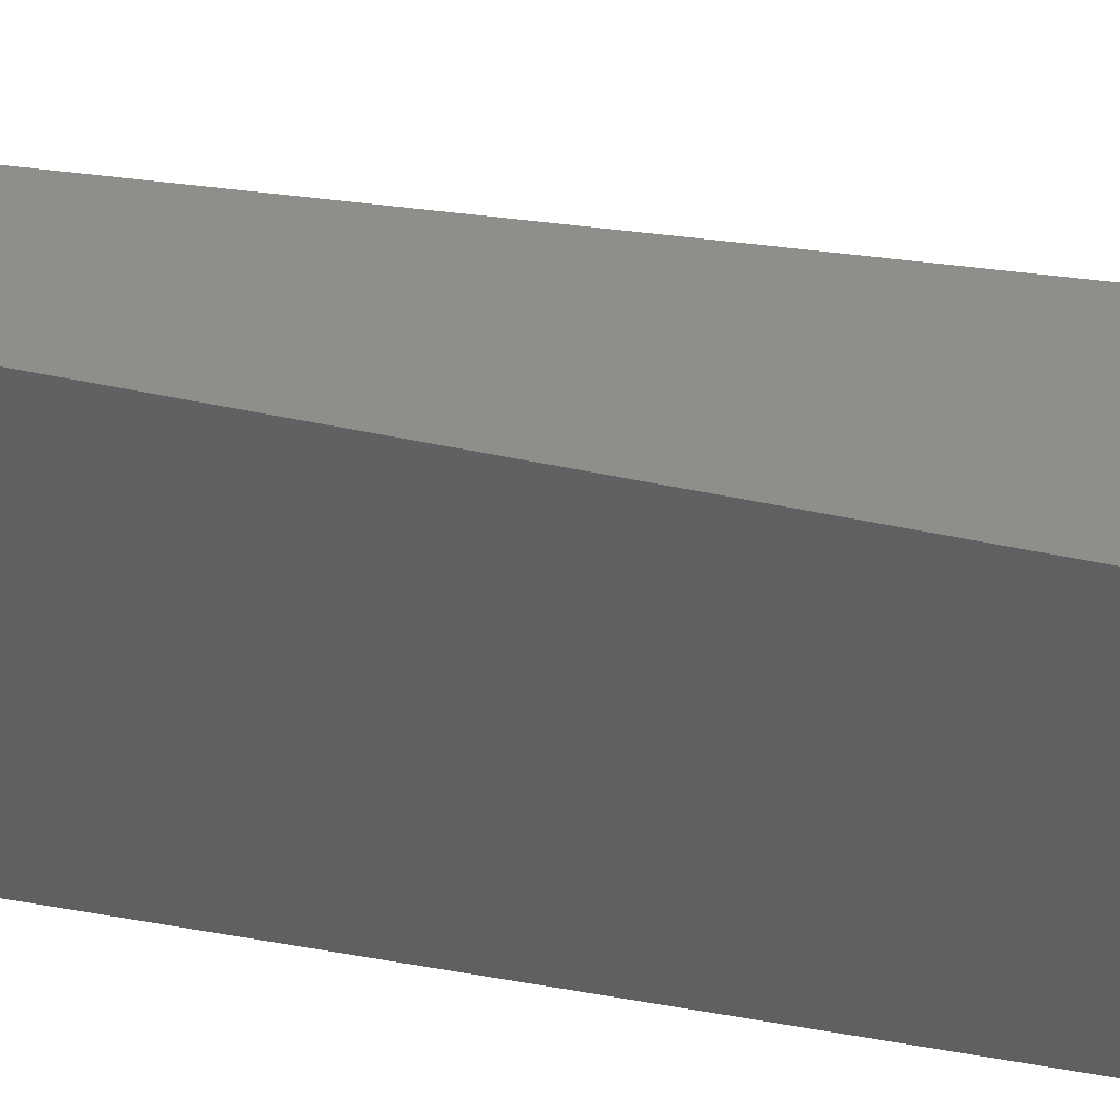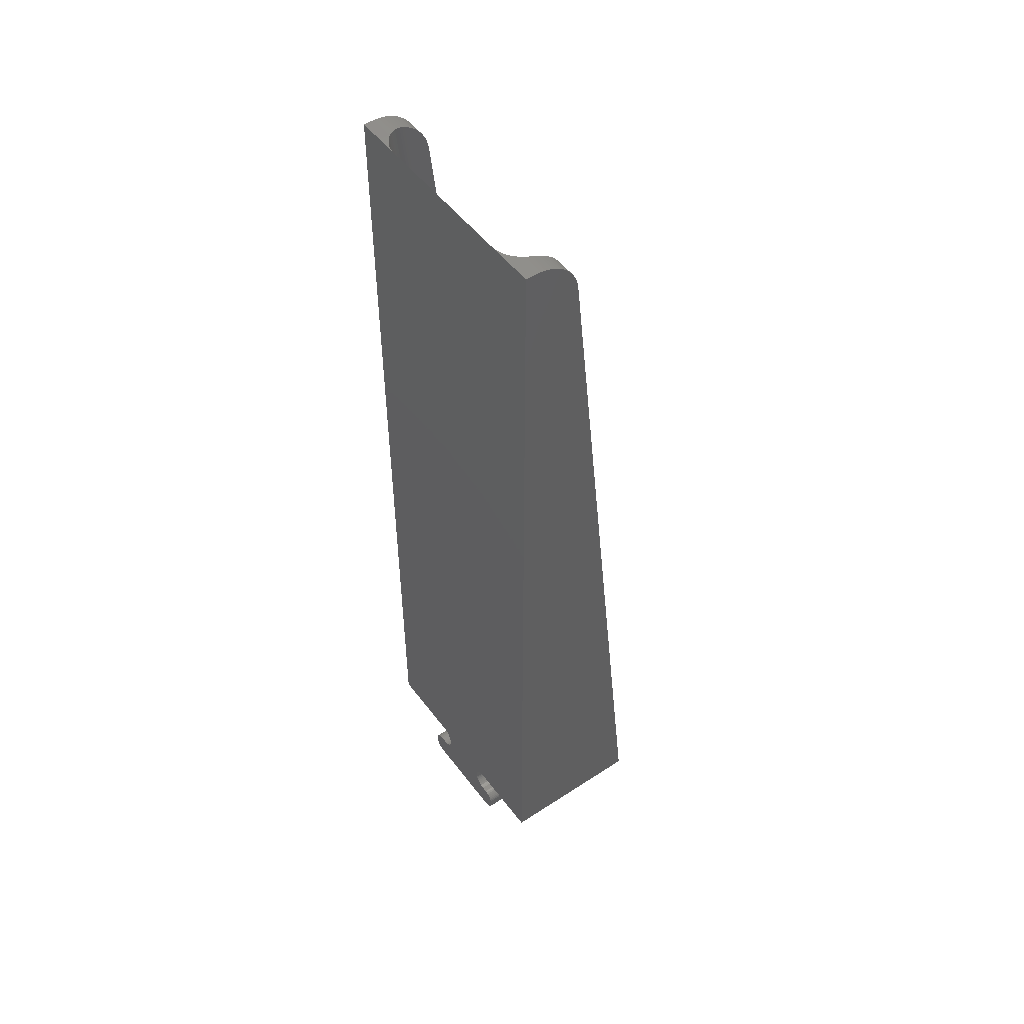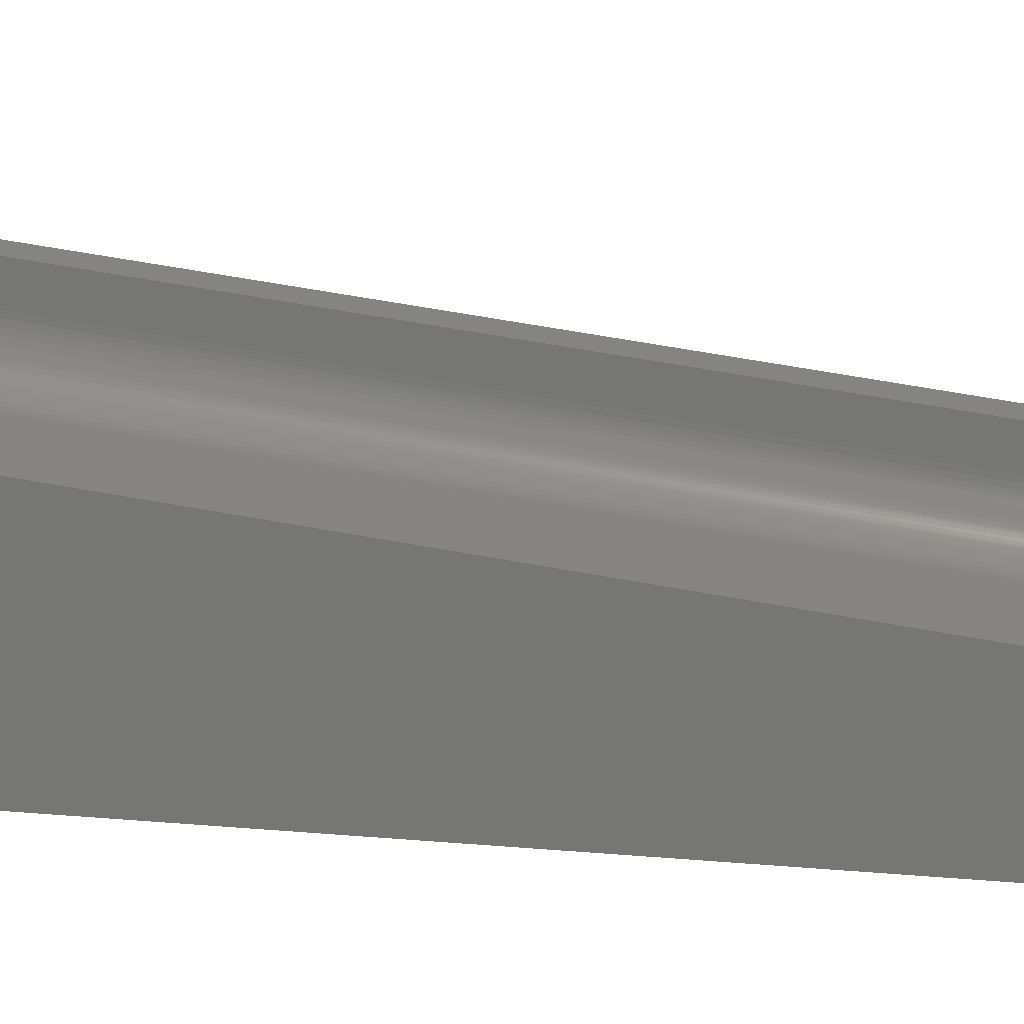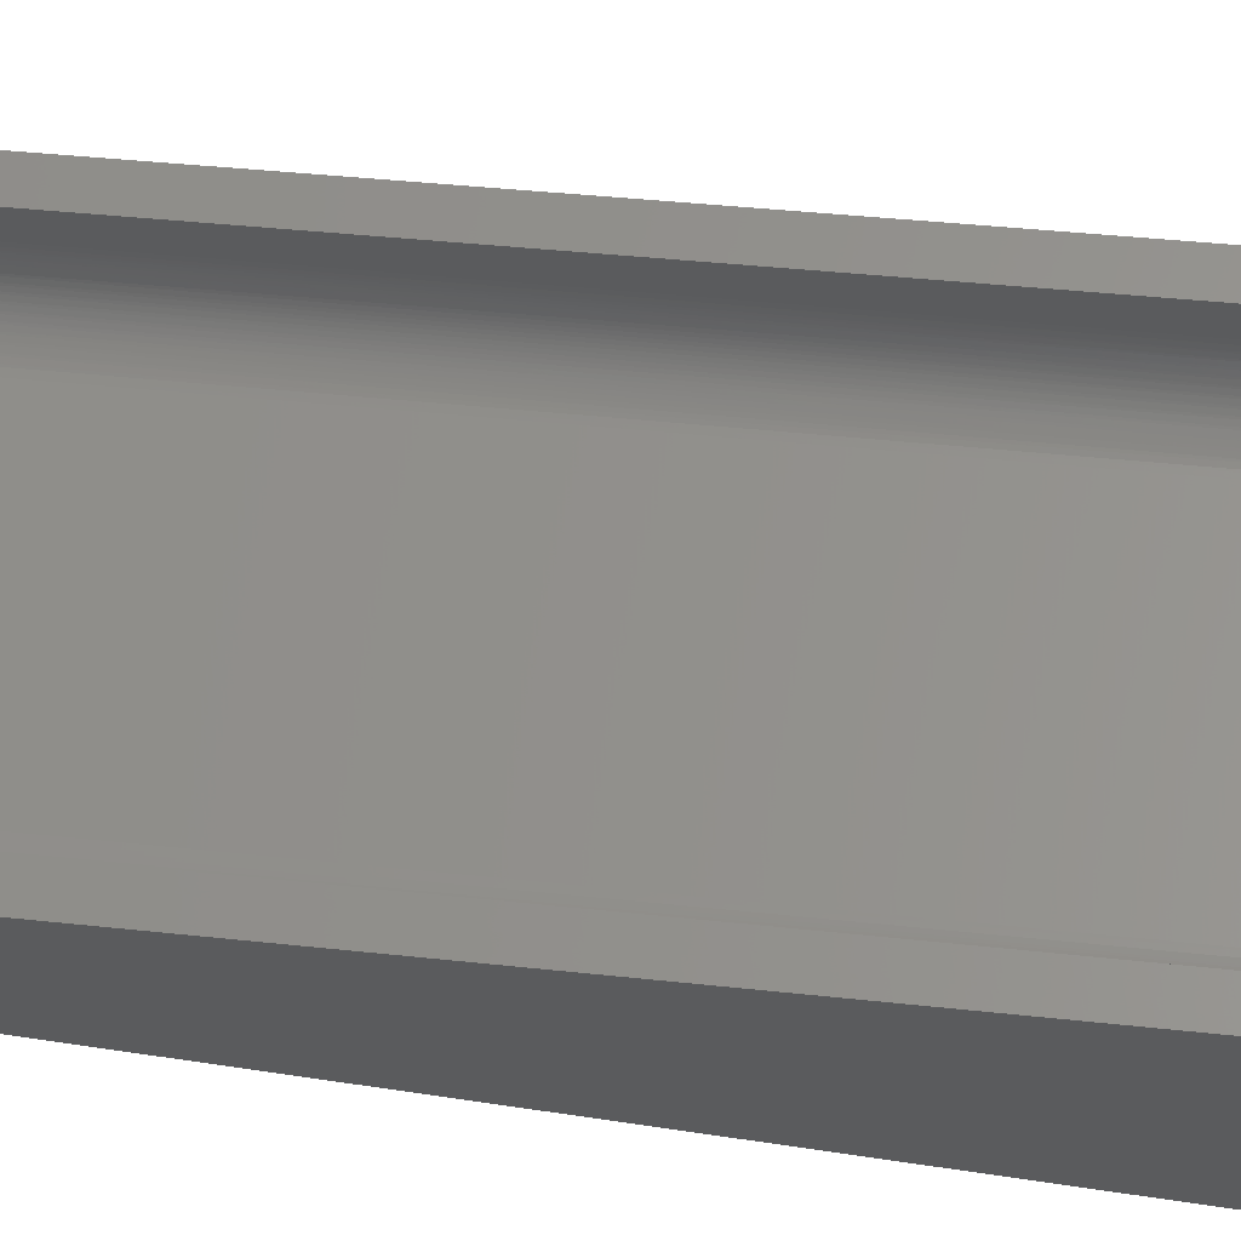
<metadata>
{"format":"stl","ext":"stl","renderer":"f3d","projection":"perspective","resolution":1024,"background":"white","views":[{"elev":-40.9,"azim":-105.0,"up":"+Z"},{"elev":50.6,"azim":-125.6,"up":"+Y"},{"elev":18.9,"azim":100.5,"up":"+Z"},{"elev":63.4,"azim":-81.3,"up":"+Z"}]}
</metadata>
<code>
# stl→obj: 290 verts, 576 faces
v 35 588.1 18.32
v 41.5 589.5 17.97
v 35 589.6 17.94
v 41.5 590.9 17.46
v 35 591 17.4
v 41.5 592.2 16.83
v 35 592.4 16.73
v 41.5 593.4 16.07
v 35 593.6 15.92
v 41.5 594.6 15.19
v 35 594.8 14.99
v 41.5 595.7 14.2
v 35 595.9 13.94
v 41.5 596.6 13.11
v 35 596.9 12.79
v 41.5 597.5 11.93
v 35 597.8 11.55
v 41.5 598.3 10.68
v 35 598.5 10.23
v 41.5 599.4 7.977
v 41.5 599.7 6.559
v 34.63 599.5 7.391
v 35 586.6 18.56
v 41.5 586.6 18.56
v 41.5 588.1 18.33
v 34.96 598.9 9.296
v 41.5 598.9 9.354
v 34.84 599.2 8.347
v 41.5 599.9 5.113
v 33.84 599.9 5.362
v 34.29 599.8 6.362
v 41.5 600 3.653
v 32.71 600 3.653
v 33.27 600 4.412
v -25 600 -7.105e-15
v -25 300 32.83
v -14 300 32.83
v 14 300 32.83
v 25 300 32.83
v 25 600 -7.105e-15
v 16.6 289.7 33.96
v 16 289.7 33.96
v 14 289.7 33.96
v -14 289.7 33.96
v -16 289.7 33.96
v -16.6 289.7 33.96
v -17.18 289.5 33.98
v 17.18 289.5 33.98
v -9.8 295.8 33.29
v 9.848 296.4 33.22
v -9.848 296.4 33.22
v 9.998 297.1 33.15
v -9.998 297.1 33.15
v 10.25 297.7 33.08
v -10.25 297.7 33.08
v 10.59 298.3 33.02
v -10.59 298.3 33.02
v 11.02 298.8 32.97
v -11.02 298.8 32.97
v 11.52 299.2 32.92
v -11.52 299.2 32.92
v 12.09 299.5 32.88
v -12.09 299.5 32.88
v 12.7 299.8 32.85
v -12.7 299.8 32.85
v 13.34 299.9 32.84
v -13.34 299.9 32.84
v 9.8 295.8 33.29
v -9.8 293.9 33.5
v 9.8 293.9 33.5
v -9.852 293.2 33.57
v 9.852 293.2 33.57
v -10.01 292.6 33.64
v 10.01 292.6 33.64
v -10.26 292 33.71
v 10.26 292 33.71
v -10.61 291.4 33.77
v 10.61 291.4 33.77
v -11.04 290.9 33.82
v 11.04 290.9 33.82
v -11.55 290.5 33.87
v 11.55 290.5 33.87
v -12.11 290.1 33.91
v 12.11 290.1 33.91
v -12.73 289.9 33.94
v 12.73 289.9 33.94
v -13.37 289.7 33.95
v 13.37 289.7 33.95
v -19.8 284 34.58
v 19.8 285.9 34.37
v -19.8 285.9 34.37
v 19.76 286.5 34.31
v -19.76 286.5 34.31
v 19.62 287.1 34.25
v -19.62 287.1 34.25
v 19.39 287.6 34.19
v -19.39 287.6 34.19
v 19.08 288.1 34.13
v -19.08 288.1 34.13
v 18.7 288.6 34.08
v -18.7 288.6 34.08
v 18.24 289 34.04
v -18.24 289 34.04
v 17.73 289.3 34
v -17.73 289.3 34
v 19.8 284 34.58
v -19.75 283.4 34.65
v 19.75 283.4 34.65
v -19.61 282.8 34.71
v 19.61 282.8 34.71
v -19.38 282.3 34.77
v 19.38 282.3 34.77
v -19.07 281.8 34.83
v 19.07 281.8 34.83
v -18.68 281.3 34.88
v 18.68 281.3 34.88
v -18.22 280.9 34.92
v 18.22 280.9 34.92
v -17.71 280.6 34.95
v 17.71 280.6 34.95
v -17.15 280.4 34.98
v 17.15 280.4 34.98
v -16.57 280.2 34.99
v 16.57 280.2 34.99
v -16 280.2 35
v 16 280.2 35
v 35 300 42.89
v 35 300 49.93
v 35 600 -5.329e-14
v 26.21 600 0.07408
v 27.4 600 0.2952
v 28.56 600 0.6599
v 29.51 600 1.08
v 30.4 600 1.595
v 31.24 600 2.201
v 32.01 600 2.889
v 41.5 600 0
v 41.5 300 0
v 41.5 300 49.93
v 34.94 300 41.8
v 34.77 300 40.73
v 34.48 300 39.69
v 34.08 300 38.67
v 33.57 300 37.71
v 33 300 36.85
v 32.34 300 36.06
v 31.6 300 35.33
v 30.79 300 34.69
v 29.92 300 34.13
v 29 300 33.67
v 28.04 300 33.31
v 27.04 300 33.04
v 26.03 300 32.88
v 14 300 9.182e-15
v -35 588.1 18.32
v -35 589.6 17.94
v -41.5 589.5 17.97
v -41.5 590.9 17.46
v -35 591 17.4
v -41.5 592.2 16.83
v -35 592.4 16.73
v -41.5 593.4 16.07
v -35 593.6 15.92
v -41.5 594.6 15.19
v -35 594.8 14.99
v -41.5 595.7 14.2
v -35 595.9 13.94
v -41.5 596.6 13.11
v -35 596.9 12.79
v -41.5 597.5 11.93
v -35 597.8 11.55
v -41.5 598.3 10.68
v -35 598.5 10.23
v -41.5 599.4 7.977
v -34.63 599.5 7.391
v -41.5 599.7 6.559
v -34.29 599.8 6.362
v -41.5 586.6 18.56
v -35 586.6 18.56
v -41.5 588.1 18.33
v -41.5 598.9 9.354
v -34.96 598.9 9.296
v -34.84 599.2 8.347
v -41.5 599.9 5.113
v -33.84 599.9 5.362
v -33.27 600 4.412
v -32.71 600 3.653
v -41.5 600 3.653
v -35 300 49.93
v -35 300 42.89
v -41.5 300 0
v -14 300 9.182e-15
v -26.03 300 32.88
v -27.04 300 33.04
v -28.04 300 33.31
v -29 300 33.67
v -29.92 300 34.13
v -30.79 300 34.69
v -31.6 300 35.33
v -32.34 300 36.06
v -33 300 36.85
v -33.57 300 37.71
v -34.08 300 38.67
v -34.48 300 39.69
v -34.77 300 40.73
v -34.94 300 41.8
v -41.5 300 49.93
v -35 600 1.836e-14
v -41.5 600 0
v -32.01 600 2.889
v -31.24 600 2.201
v -30.4 600 1.595
v -29.51 600 1.08
v -28.56 600 0.6599
v -27.4 600 0.2952
v -26.21 600 0.07408
v -16.74 289.6 8.865e-15
v -16 289.7 8.867e-15
v -14 289.7 8.867e-15
v 14 289.7 8.867e-15
v 16 289.7 8.867e-15
v 16.74 289.6 8.865e-15
v 17.45 289.4 8.858e-15
v -17.45 289.4 8.858e-15
v -19.73 283.3 8.67e-15
v 19.51 282.5 8.648e-15
v -19.51 282.5 8.648e-15
v 19.16 281.9 8.628e-15
v -19.16 281.9 8.628e-15
v 18.69 281.3 8.61e-15
v -18.69 281.3 8.61e-15
v 18.11 280.8 8.596e-15
v -18.11 280.8 8.596e-15
v 17.45 280.5 8.585e-15
v -17.45 280.5 8.585e-15
v 16.74 280.3 8.578e-15
v -16.74 280.3 8.578e-15
v 16 280.2 8.576e-15
v -16 280.2 8.576e-15
v 19.73 283.3 8.67e-15
v -19.8 284 8.692e-15
v 19.8 284 8.692e-15
v -19.8 285.9 8.751e-15
v 19.8 285.9 8.751e-15
v -19.73 286.6 8.773e-15
v 19.73 286.6 8.773e-15
v -19.51 287.4 8.795e-15
v 19.51 287.4 8.795e-15
v -19.16 288 8.815e-15
v 19.16 288 8.815e-15
v -18.69 288.6 8.833e-15
v 18.69 288.6 8.833e-15
v -18.11 289.1 8.847e-15
v 18.11 289.1 8.847e-15
v -9.8 293.9 8.995e-15
v 9.864 293.2 8.973e-15
v -9.864 293.2 8.973e-15
v 10.05 292.5 8.951e-15
v -10.05 292.5 8.951e-15
v 10.36 291.8 8.931e-15
v -10.36 291.8 8.931e-15
v 10.78 291.2 8.913e-15
v -10.78 291.2 8.913e-15
v 11.3 290.7 8.897e-15
v -11.3 290.7 8.897e-15
v 11.9 290.3 8.884e-15
v -11.9 290.3 8.884e-15
v 12.56 290 8.875e-15
v -12.56 290 8.875e-15
v 13.27 289.8 8.869e-15
v -13.27 289.8 8.869e-15
v 9.8 293.9 8.995e-15
v -9.8 295.8 9.054e-15
v 9.8 295.8 9.054e-15
v -9.864 296.5 9.076e-15
v 9.864 296.5 9.076e-15
v -10.05 297.2 9.097e-15
v 10.05 297.2 9.097e-15
v -10.36 297.9 9.118e-15
v 10.36 297.9 9.118e-15
v -10.78 298.5 9.136e-15
v 10.78 298.5 9.136e-15
v -11.3 299 9.152e-15
v 11.3 299 9.152e-15
v -11.9 299.4 9.165e-15
v 11.9 299.4 9.165e-15
v -12.56 299.7 9.174e-15
v 12.56 299.7 9.174e-15
v -13.27 299.9 9.18e-15
v 13.27 299.9 9.18e-15
f 1 2 3
f 3 2 4
f 3 4 5
f 5 4 6
f 5 6 7
f 7 6 8
f 7 8 9
f 9 8 10
f 9 10 11
f 11 10 12
f 11 12 13
f 13 12 14
f 13 14 15
f 15 14 16
f 15 16 17
f 17 16 18
f 19 17 18
f 20 21 22
f 23 24 1
f 1 24 25
f 1 25 2
f 19 18 26
f 26 18 27
f 26 27 28
f 28 27 20
f 28 20 22
f 29 30 21
f 21 30 31
f 21 31 22
f 32 33 29
f 29 33 34
f 29 34 30
f 35 36 37
f 35 37 38
f 35 38 39
f 35 39 40
f 41 42 43
f 41 43 44
f 41 44 45
f 41 45 46
f 41 46 47
f 41 47 48
f 49 50 51
f 51 50 52
f 51 52 53
f 53 52 54
f 53 54 55
f 55 54 56
f 55 56 57
f 57 56 58
f 57 58 59
f 59 58 60
f 59 60 61
f 61 60 62
f 61 62 63
f 63 62 64
f 63 64 65
f 65 64 66
f 65 66 67
f 67 66 38
f 67 38 37
f 50 49 68
f 68 49 69
f 68 69 70
f 70 69 71
f 70 71 72
f 72 71 73
f 72 73 74
f 74 73 75
f 74 75 76
f 76 75 77
f 76 77 78
f 78 77 79
f 78 79 80
f 80 79 81
f 80 81 82
f 82 81 83
f 82 83 84
f 84 83 85
f 84 85 86
f 86 85 87
f 86 87 88
f 88 87 44
f 88 44 43
f 89 90 91
f 91 90 92
f 91 92 93
f 93 92 94
f 93 94 95
f 95 94 96
f 95 96 97
f 97 96 98
f 97 98 99
f 99 98 100
f 99 100 101
f 101 100 102
f 101 102 103
f 103 102 104
f 103 104 105
f 105 104 48
f 105 48 47
f 90 89 106
f 106 89 107
f 106 107 108
f 108 107 109
f 108 109 110
f 110 109 111
f 110 111 112
f 112 111 113
f 112 113 114
f 114 113 115
f 114 115 116
f 116 115 117
f 116 117 118
f 118 117 119
f 118 119 120
f 120 119 121
f 120 121 122
f 122 121 123
f 122 123 124
f 124 123 125
f 124 125 126
f 19 127 128
f 19 128 23
f 19 23 1
f 19 1 3
f 19 3 5
f 19 5 7
f 19 7 9
f 19 9 11
f 19 11 13
f 19 13 15
f 19 15 17
f 129 40 130
f 129 130 131
f 129 131 132
f 129 132 133
f 129 133 134
f 129 134 135
f 129 135 136
f 129 136 33
f 129 33 32
f 129 32 137
f 138 139 128
f 138 128 127
f 138 127 140
f 138 140 141
f 138 141 142
f 138 142 143
f 138 143 144
f 138 144 145
f 138 145 146
f 138 146 147
f 138 147 148
f 138 148 149
f 138 149 150
f 138 150 151
f 138 151 152
f 138 152 153
f 138 153 39
f 138 39 38
f 138 38 154
f 152 131 130
f 131 152 151
f 151 132 131
f 150 132 151
f 133 132 150
f 149 133 150
f 134 133 149
f 148 134 149
f 135 134 148
f 147 135 148
f 136 135 147
f 146 136 147
f 144 34 145
f 144 30 34
f 30 144 143
f 143 31 30
f 31 143 142
f 142 22 31
f 22 142 141
f 141 28 22
f 28 141 140
f 33 136 146
f 33 146 145
f 33 145 34
f 152 130 153
f 153 130 40
f 153 40 39
f 28 140 26
f 26 140 127
f 26 127 19
f 155 156 157
f 158 157 156
f 156 159 158
f 160 158 159
f 159 161 160
f 162 160 161
f 161 163 162
f 164 162 163
f 163 165 164
f 166 164 165
f 165 167 166
f 168 166 167
f 167 169 168
f 170 168 169
f 169 171 170
f 172 170 171
f 173 172 171
f 174 175 176
f 175 177 176
f 178 179 180
f 180 179 155
f 180 155 157
f 172 173 181
f 181 173 182
f 181 182 174
f 174 182 183
f 174 183 175
f 176 177 184
f 184 177 185
f 184 185 186
f 187 188 186
f 186 188 184
f 173 171 169
f 173 169 167
f 173 167 165
f 173 165 163
f 173 163 161
f 173 161 159
f 173 159 156
f 173 156 155
f 173 155 179
f 173 179 189
f 173 189 190
f 191 192 37
f 191 37 36
f 191 36 193
f 191 193 194
f 191 194 195
f 191 195 196
f 191 196 197
f 191 197 198
f 191 198 199
f 191 199 200
f 191 200 201
f 191 201 202
f 191 202 203
f 191 203 204
f 191 204 205
f 191 205 206
f 191 206 190
f 191 190 189
f 191 189 207
f 208 209 188
f 208 188 187
f 208 187 210
f 208 210 211
f 208 211 212
f 208 212 213
f 208 213 214
f 208 214 215
f 208 215 216
f 208 216 35
f 217 218 219
f 217 219 220
f 217 220 221
f 217 221 222
f 217 222 223
f 217 223 224
f 191 209 208
f 191 208 35
f 191 35 40
f 191 40 129
f 191 129 137
f 137 138 154
f 137 154 192
f 137 192 191
f 225 226 227
f 227 226 228
f 227 228 229
f 229 228 230
f 229 230 231
f 231 230 232
f 231 232 233
f 233 232 234
f 233 234 235
f 235 234 236
f 235 236 237
f 237 236 238
f 237 238 239
f 226 225 240
f 240 225 241
f 240 241 242
f 242 241 243
f 242 243 244
f 244 243 245
f 244 245 246
f 246 245 247
f 246 247 248
f 248 247 249
f 248 249 250
f 250 249 251
f 250 251 252
f 252 251 253
f 252 253 254
f 254 253 224
f 254 224 223
f 255 256 257
f 257 256 258
f 257 258 259
f 259 258 260
f 259 260 261
f 261 260 262
f 261 262 263
f 263 262 264
f 263 264 265
f 265 264 266
f 265 266 267
f 267 266 268
f 267 268 269
f 269 268 270
f 269 270 271
f 271 270 220
f 271 220 219
f 256 255 272
f 272 255 273
f 272 273 274
f 274 273 275
f 274 275 276
f 276 275 277
f 276 277 278
f 278 277 279
f 278 279 280
f 280 279 281
f 280 281 282
f 282 281 283
f 282 283 284
f 284 283 285
f 284 285 286
f 286 285 287
f 286 287 288
f 288 287 289
f 288 289 290
f 290 289 192
f 290 192 154
f 205 183 206
f 175 183 205
f 204 175 205
f 177 175 204
f 203 177 204
f 185 177 203
f 202 185 203
f 186 185 202
f 201 186 202
f 210 200 199
f 199 211 210
f 211 199 198
f 198 212 211
f 212 198 197
f 197 213 212
f 213 197 196
f 196 214 213
f 214 196 195
f 195 215 214
f 194 215 195
f 216 215 194
f 187 186 201
f 187 201 200
f 187 200 210
f 183 182 206
f 206 182 173
f 206 173 190
f 194 193 216
f 216 193 36
f 216 36 35
f 225 227 109
f 111 109 227
f 227 229 111
f 111 229 113
f 233 235 119
f 121 119 235
f 235 237 121
f 89 241 107
f 107 241 225
f 107 225 109
f 113 229 115
f 115 229 231
f 115 231 117
f 117 231 233
f 117 233 119
f 239 125 237
f 237 125 123
f 237 123 121
f 240 110 226
f 226 110 112
f 226 112 228
f 112 114 228
f 232 120 234
f 234 120 122
f 234 122 236
f 242 106 240
f 240 106 108
f 240 108 110
f 228 114 230
f 230 114 116
f 230 116 232
f 232 116 118
f 232 118 120
f 126 238 124
f 124 238 236
f 124 236 122
f 238 126 239
f 239 126 125
f 243 241 91
f 91 241 89
f 217 224 47
f 105 47 224
f 224 253 105
f 105 253 103
f 249 247 97
f 95 97 247
f 247 245 95
f 45 218 46
f 46 218 217
f 46 217 47
f 103 253 101
f 101 253 251
f 101 251 99
f 99 251 249
f 99 249 97
f 243 91 245
f 245 91 93
f 245 93 95
f 218 45 219
f 219 45 44
f 53 277 275
f 277 53 55
f 55 279 277
f 279 55 57
f 57 281 279
f 281 57 59
f 59 283 281
f 61 283 59
f 285 283 61
f 63 285 61
f 287 285 63
f 53 275 51
f 51 275 273
f 51 273 49
f 63 65 287
f 287 65 67
f 287 67 289
f 289 67 37
f 289 37 192
f 273 255 49
f 49 255 69
f 85 269 271
f 269 85 83
f 83 267 269
f 267 83 81
f 81 265 267
f 265 81 79
f 79 263 265
f 77 263 79
f 261 263 77
f 75 261 77
f 259 261 75
f 85 271 87
f 87 271 219
f 87 219 44
f 75 73 259
f 259 73 71
f 259 71 257
f 257 71 69
f 257 69 255
f 188 209 191
f 188 191 207
f 188 207 178
f 188 178 180
f 188 180 157
f 188 157 158
f 188 158 160
f 188 160 162
f 188 162 164
f 188 164 166
f 188 166 168
f 188 168 170
f 188 170 172
f 188 172 181
f 188 181 174
f 188 174 176
f 188 176 184
f 189 179 207
f 207 179 178
f 244 90 242
f 242 90 106
f 220 43 221
f 221 43 42
f 222 48 223
f 223 48 104
f 223 104 254
f 104 102 254
f 250 96 248
f 248 96 94
f 248 94 246
f 221 42 222
f 222 42 41
f 222 41 48
f 254 102 252
f 252 102 100
f 252 100 250
f 250 100 98
f 250 98 96
f 90 244 92
f 92 244 246
f 92 246 94
f 274 68 272
f 272 68 70
f 278 52 276
f 54 52 278
f 280 54 278
f 56 54 280
f 282 56 280
f 58 56 282
f 284 58 282
f 284 60 58
f 60 284 286
f 286 62 60
f 62 286 288
f 52 50 276
f 276 50 68
f 276 68 274
f 62 288 64
f 64 288 290
f 64 290 66
f 66 290 154
f 66 154 38
f 268 86 270
f 84 86 268
f 266 84 268
f 82 84 266
f 264 82 266
f 80 82 264
f 262 80 264
f 262 78 80
f 78 262 260
f 260 76 78
f 76 260 258
f 86 88 270
f 270 88 43
f 270 43 220
f 76 258 74
f 74 258 256
f 74 256 72
f 72 256 272
f 72 272 70
f 139 24 128
f 128 24 23
f 32 29 21
f 32 21 20
f 32 20 27
f 32 27 18
f 32 18 16
f 32 16 14
f 32 14 12
f 32 12 10
f 32 10 8
f 32 8 6
f 32 6 4
f 32 4 2
f 32 2 25
f 32 25 24
f 32 24 139
f 32 139 138
f 32 138 137

</code>
